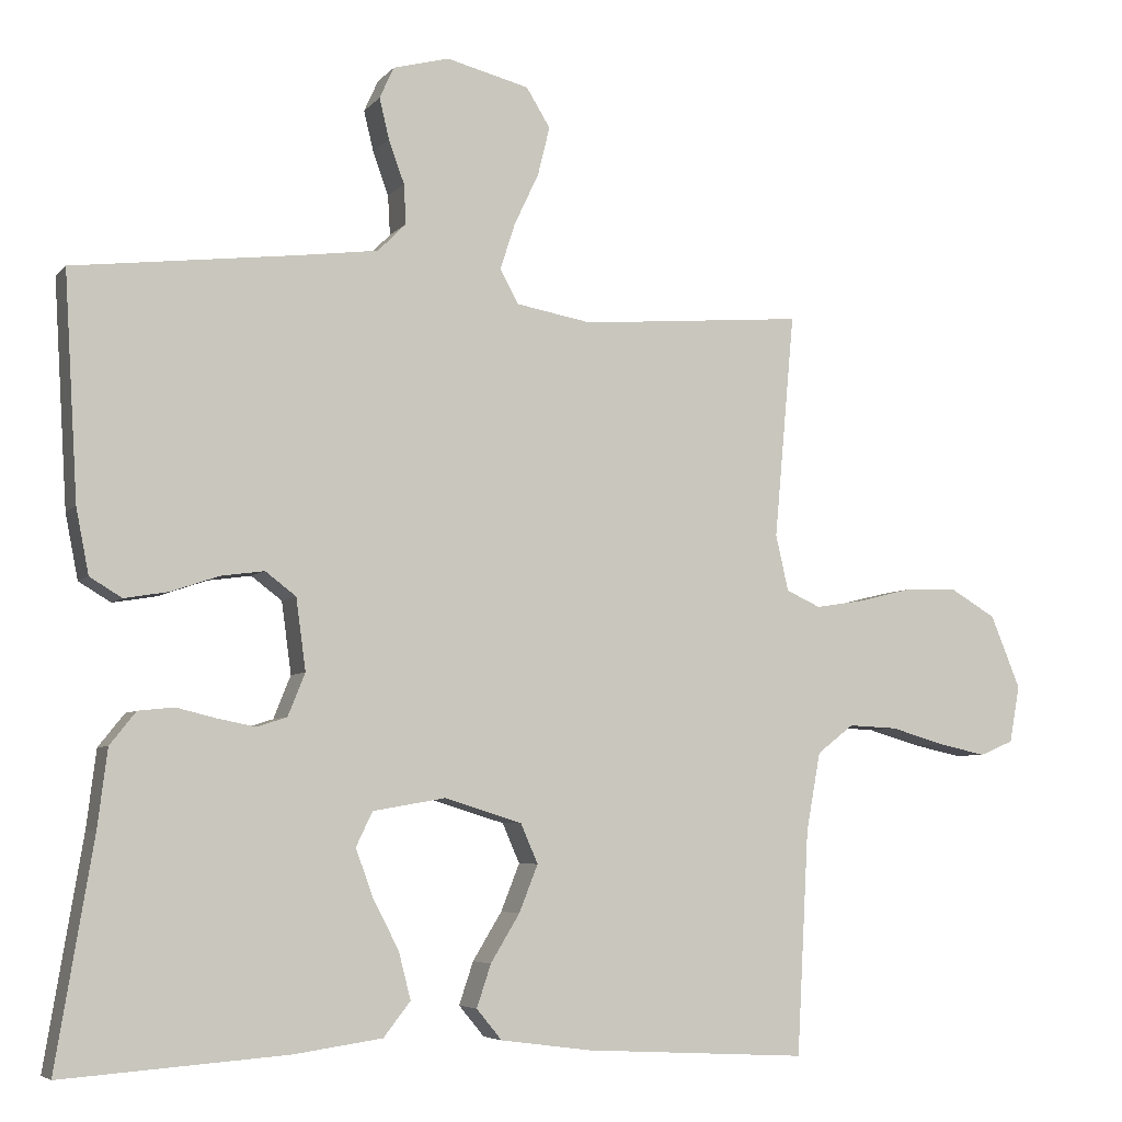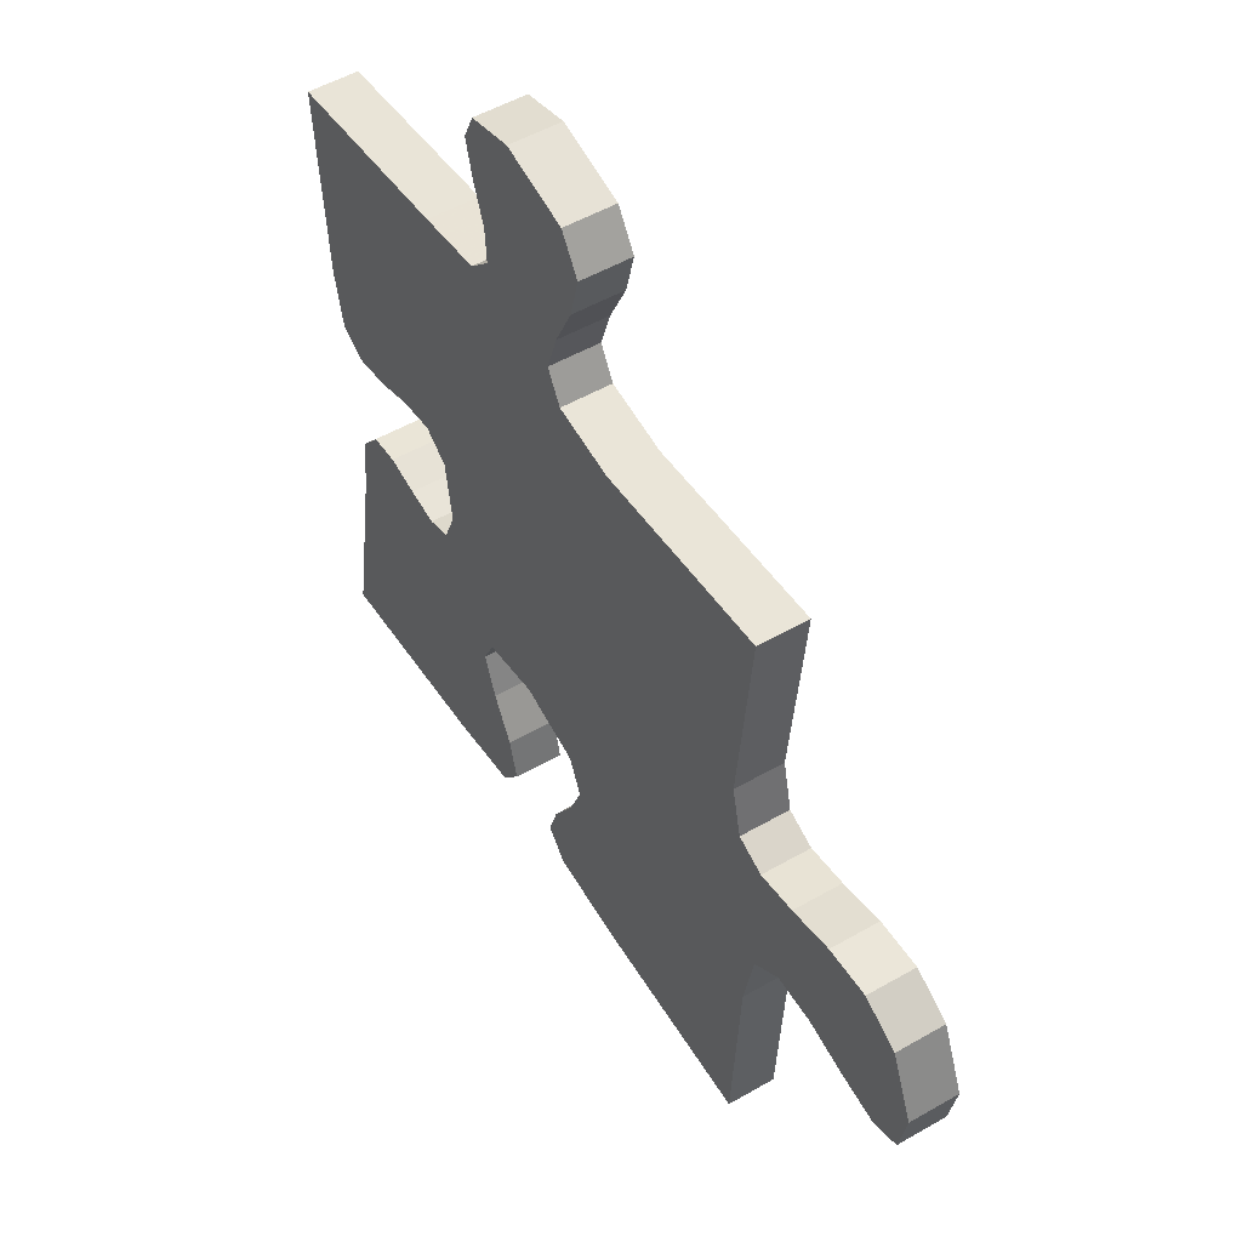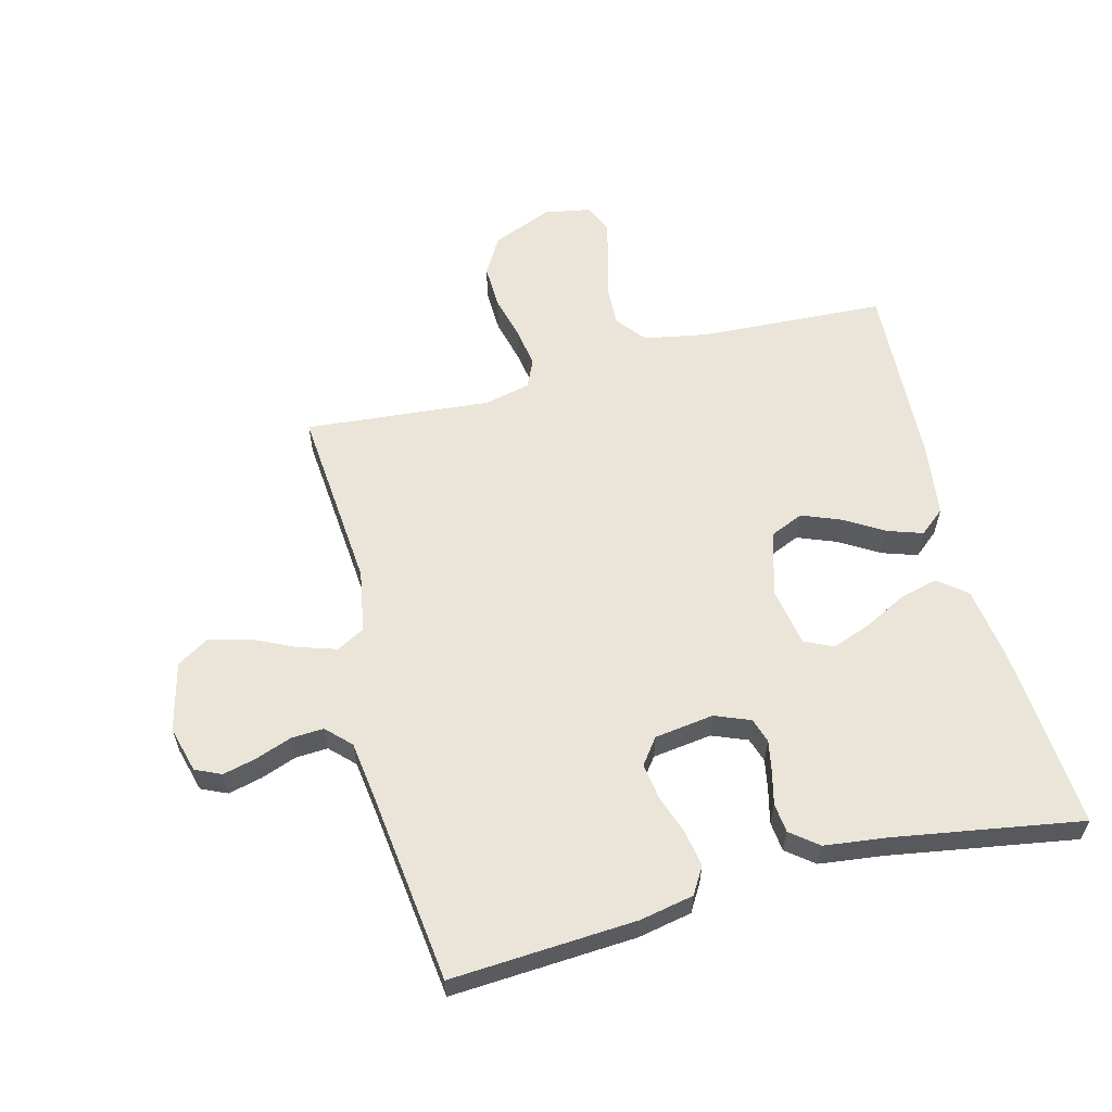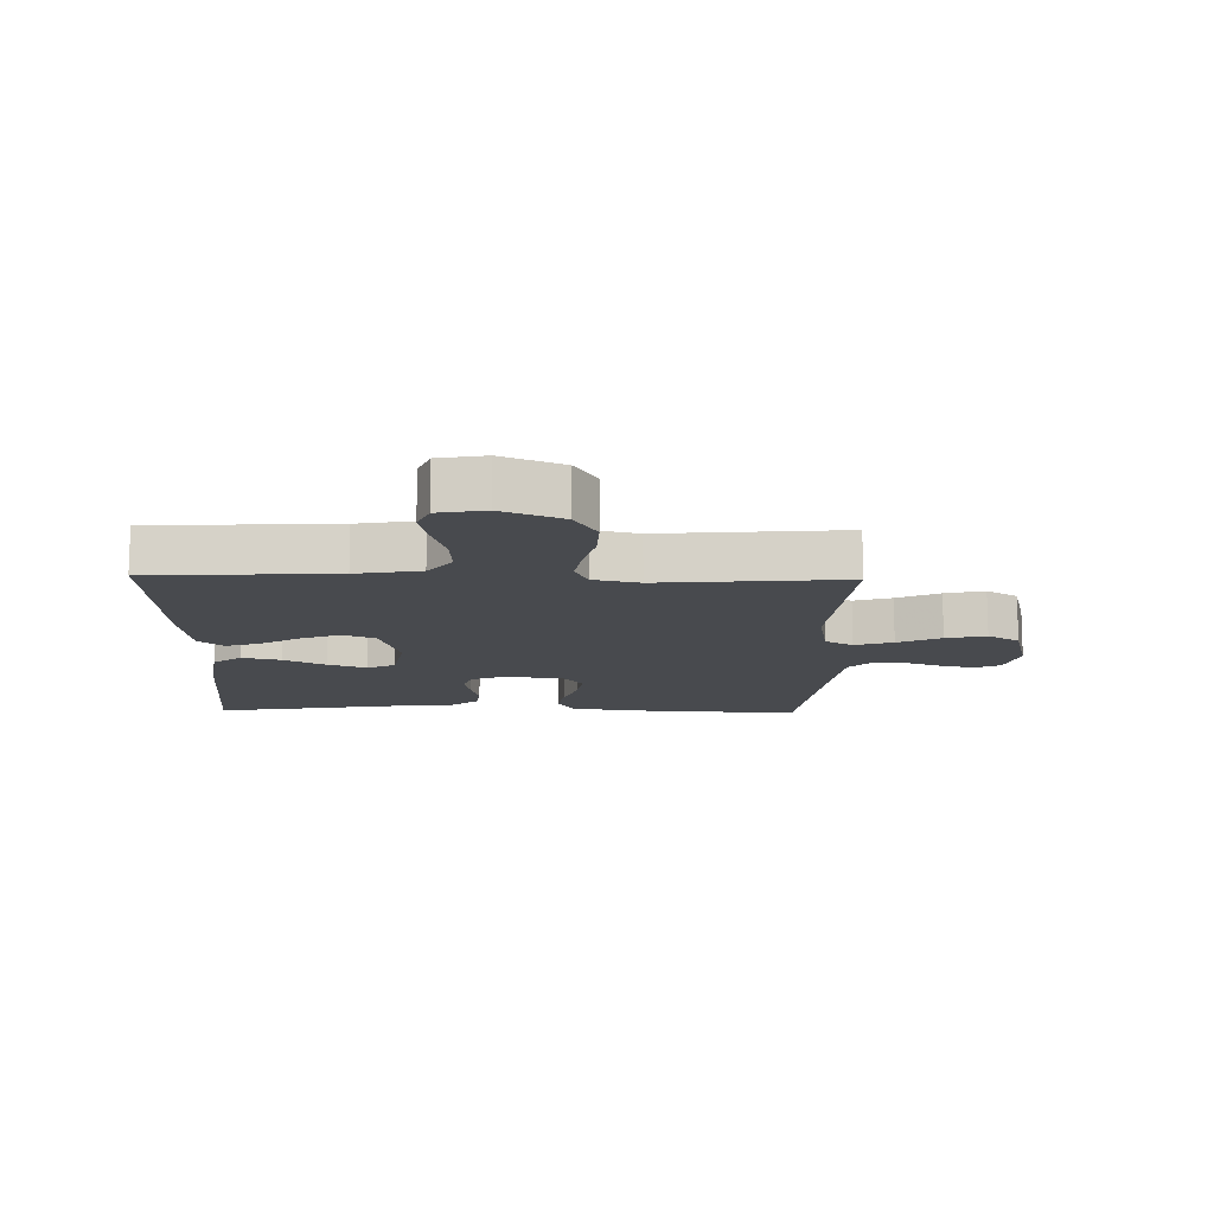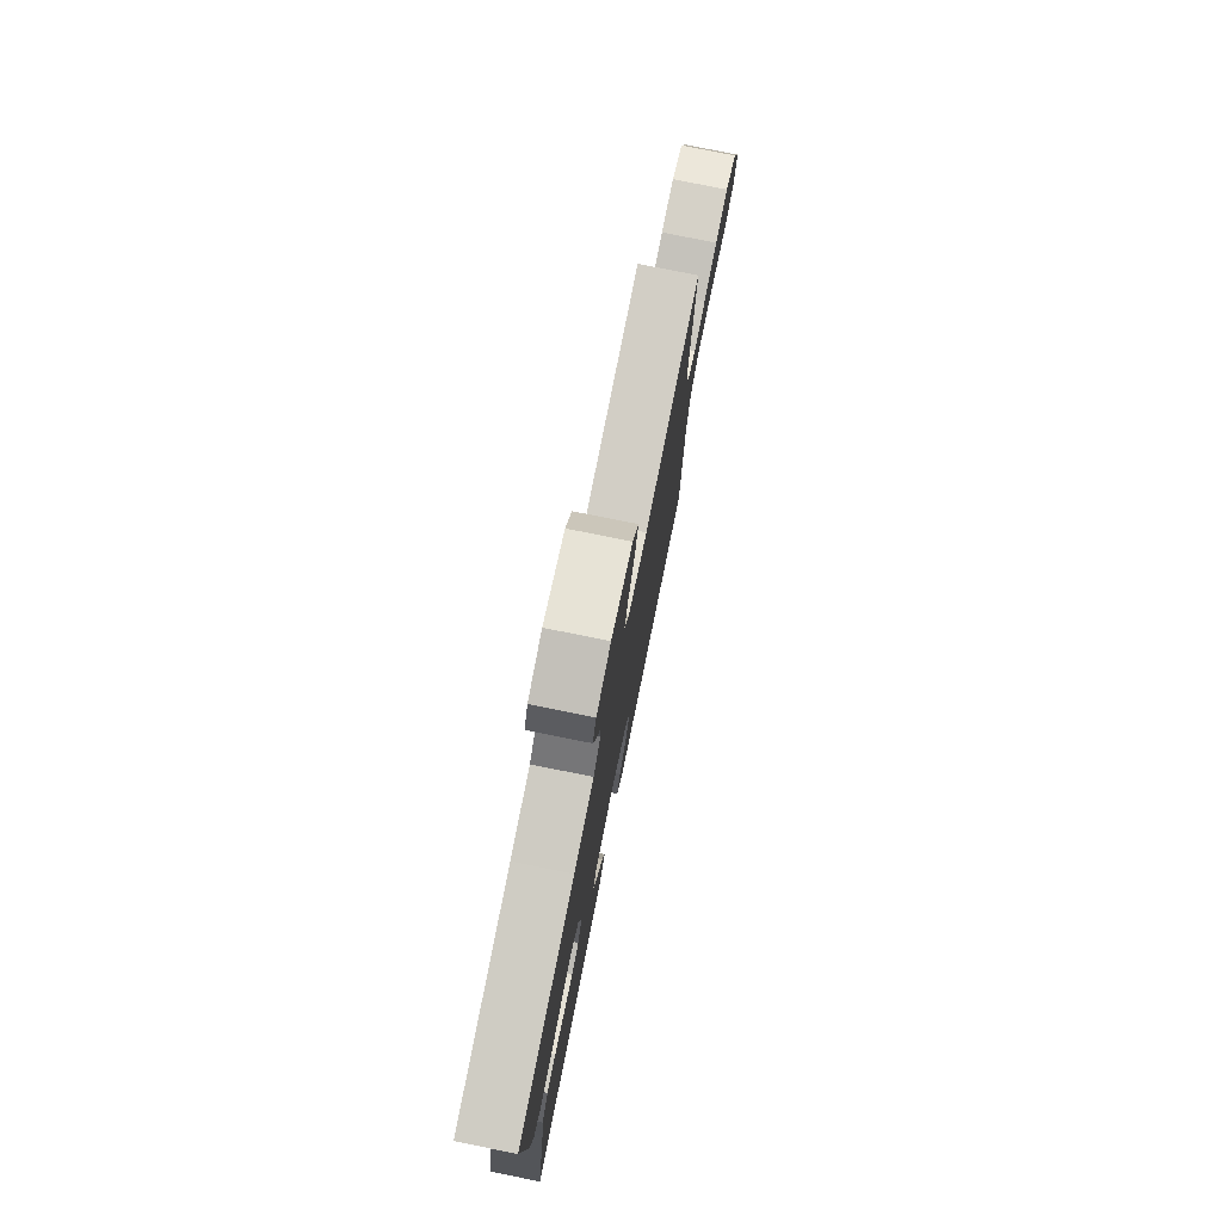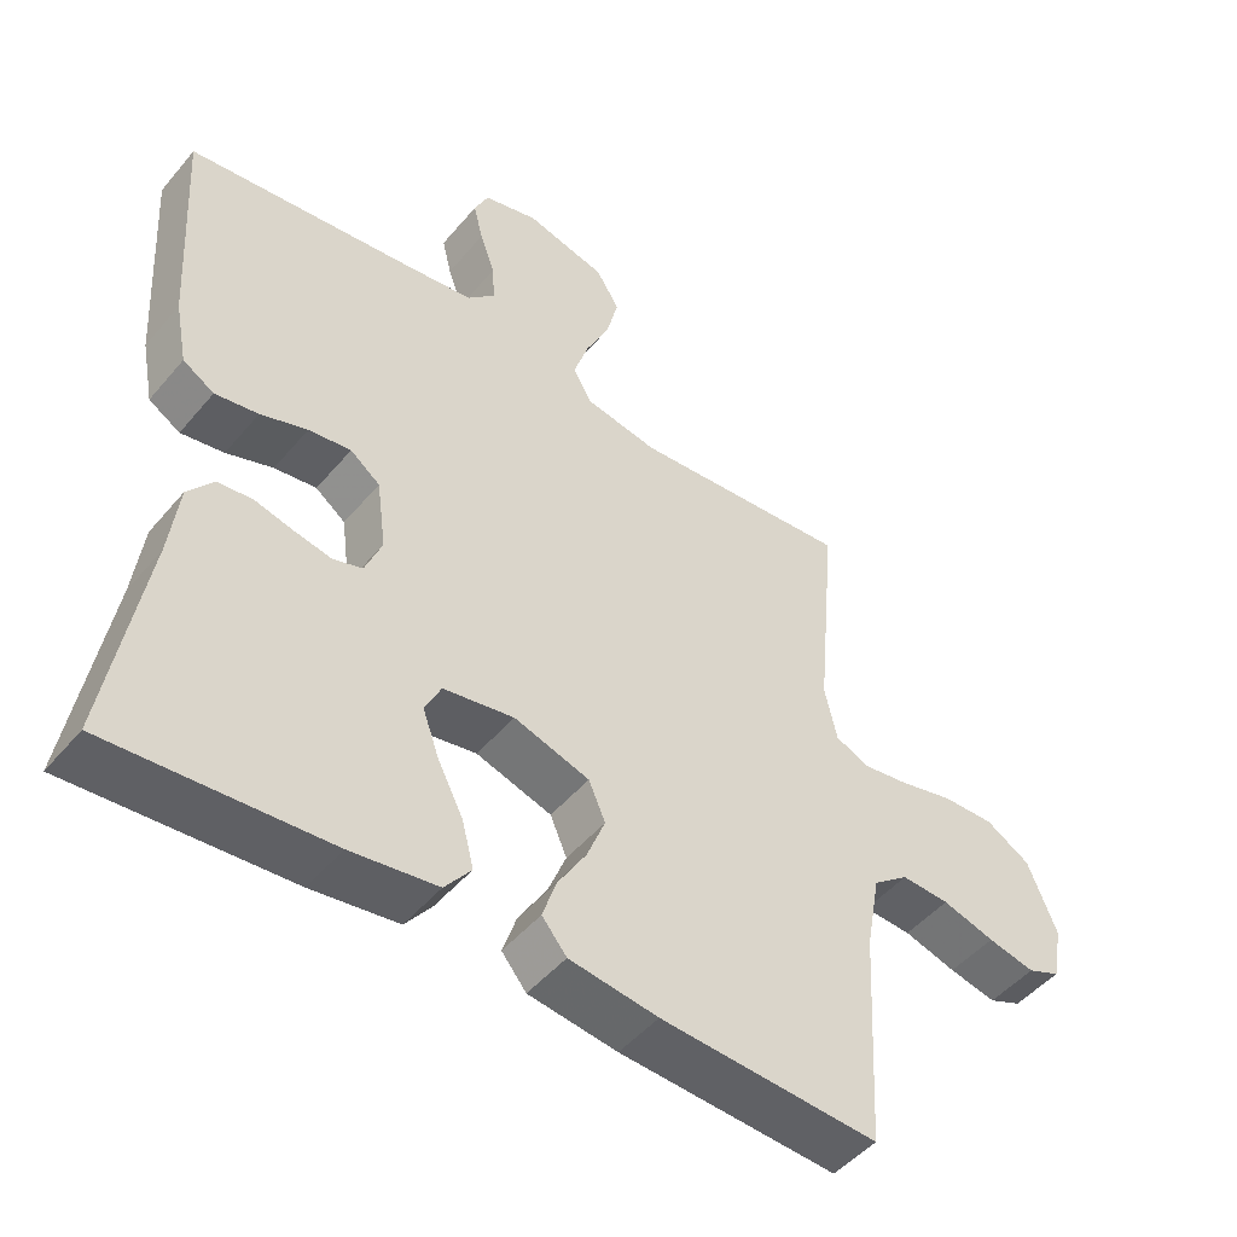
<metadata>
{"format":"obj","ext":"obj","renderer":"f3d","projection":"perspective","resolution":1024,"background":"white","views":[{"elev":-5.6,"azim":159.1,"up":"+Z"},{"elev":52.5,"azim":-121.7,"up":"+Z"},{"elev":59.3,"azim":75.4,"up":"+Y"},{"elev":-13.0,"azim":-91.4,"up":"+Y"},{"elev":77.5,"azim":101.4,"up":"+Z"},{"elev":-48.4,"azim":141.9,"up":"+Z"}]}
</metadata>
<code>
v -0.5 0.07 0.5
v -0.2 0.07 0.475
v -0.099 0.07 0.493
v -0.074 0.07 0.538
v -0.094 0.07 0.6
v -0.127 0.07 0.67
v -0.143 0.07 0.735
v -0.111 0.07 0.787
v 0 0.07 0.815
v 0.075 0.07 0.795
v 0.094 0.07 0.753
v 0.081 0.07 0.699
v 0.06 0.07 0.641
v 0.057 0.07 0.588
v 0.095 0.07 0.55
v 0.2 0.07 0.536
v 0.5 0.07 0.5
v 0.482 0.07 0.2
v 0.465 0.07 0.113
v 0.422 0.07 0.087
v 0.363 0.07 0.097
v 0.299 0.07 0.119
v 0.241 0.07 0.127
v 0.2 0.07 0.096
v 0.187 0.07 0
v 0.21 0.07 -0.057
v 0.25 0.07 -0.07
v 0.301 0.07 -0.06
v 0.354 0.07 -0.047
v 0.402 0.07 -0.052
v 0.437 0.07 -0.096
v 0.45 0.07 -0.2
v 0.5 0.07 -0.5
v 0.2 0.07 -0.478
v 0.081 0.07 -0.461
v 0.045 0.07 -0.415
v 0.061 0.07 -0.352
v 0.096 0.07 -0.284
v 0.119 0.07 -0.221
v 0.097 0.07 -0.175
v 0 0.07 -0.158
v -0.104 0.07 -0.19
v -0.127 0.07 -0.243
v -0.102 0.07 -0.306
v -0.063 0.07 -0.37
v -0.044 0.07 -0.427
v -0.078 0.07 -0.468
v -0.2 0.07 -0.484
v -0.5 0.07 -0.5
v -0.516 0.07 -0.2
v -0.535 0.07 -0.095
v -0.584 0.07 -0.057
v -0.65 0.07 -0.06
v -0.722 0.07 -0.081
v -0.787 0.07 -0.095
v -0.832 0.07 -0.076
v -0.846 0.07 0
v -0.806 0.07 0.098
v -0.745 0.07 0.134
v -0.673 0.07 0.132
v -0.6 0.07 0.114
v -0.536 0.07 0.104
v -0.49 0.07 0.125
v -0.473 0.07 0.2
v -0.5 0 0.5
v -0.2 0 0.475
v -0.099 0 0.493
v -0.074 0 0.538
v -0.094 0 0.6
v -0.127 0 0.67
v -0.143 0 0.735
v -0.111 0 0.787
v 0 0 0.815
v 0.075 0 0.795
v 0.094 0 0.753
v 0.081 0 0.699
v 0.06 0 0.641
v 0.057 0 0.588
v 0.095 0 0.55
v 0.2 0 0.536
v 0.5 0 0.5
v 0.482 0 0.2
v 0.465 0 0.113
v 0.422 0 0.087
v 0.363 0 0.097
v 0.299 0 0.119
v 0.241 0 0.127
v 0.2 0 0.096
v 0.187 0 0
v 0.21 0 -0.057
v 0.25 0 -0.07
v 0.301 0 -0.06
v 0.354 0 -0.047
v 0.402 0 -0.052
v 0.437 0 -0.096
v 0.45 0 -0.2
v 0.5 0 -0.5
v 0.2 0 -0.478
v 0.081 0 -0.461
v 0.045 0 -0.415
v 0.061 0 -0.352
v 0.096 0 -0.284
v 0.119 0 -0.221
v 0.097 0 -0.175
v 0 0 -0.158
v -0.104 0 -0.19
v -0.127 0 -0.243
v -0.102 0 -0.306
v -0.063 0 -0.37
v -0.044 0 -0.427
v -0.078 0 -0.468
v -0.2 0 -0.484
v -0.5 0 -0.5
v -0.516 0 -0.2
v -0.535 0 -0.095
v -0.584 0 -0.057
v -0.65 0 -0.06
v -0.722 0 -0.081
v -0.787 0 -0.095
v -0.832 0 -0.076
v -0.846 0 0
v -0.806 0 0.098
v -0.745 0 0.134
v -0.673 0 0.132
v -0.6 0 0.114
v -0.536 0 0.104
v -0.49 0 0.125
v -0.473 0 0.2
f 59 60 61
f 58 59 61
f 57 58 61
f 56 57 61
f 55 56 61
f 54 55 61
f 53 54 61
f 52 53 61 62
f 51 52 62 63
f 48 49 50
f 47 48 50
f 46 47 50
f 45 46 50
f 44 45 50
f 51 63 64
f 50 51 64
f 44 50 64
f 43 44 64
f 36 37 38
f 35 36 38
f 34 35 38
f 33 34 38
f 32 33 38
f 32 38 39
f 31 32 39
f 30 31 39
f 29 30 39
f 28 29 39
f 27 28 39 40
f 20 21 22
f 19 20 22
f 18 19 22
f 17 18 22
f 16 17 22
f 15 16 22 23
f 14 15 23 24
f 11 12 13
f 10 11 13
f 9 10 13
f 8 9 13
f 7 8 13
f 6 7 13
f 5 6 13
f 4 5 13 14
f 14 24 25
f 4 14 25
f 3 4 25
f 64 1 2
f 43 64 2
f 42 43 2
f 26 27 40 41
f 26 41 42
f 25 26 42
f 3 25 42
f 2 3 42
f 125 124 123
f 125 123 122
f 125 122 121
f 125 121 120
f 125 120 119
f 125 119 118
f 125 118 117
f 126 125 117 116
f 127 126 116 115
f 114 113 112
f 114 112 111
f 114 111 110
f 114 110 109
f 114 109 108
f 128 127 115
f 128 115 114
f 128 114 108
f 128 108 107
f 102 101 100
f 102 100 99
f 102 99 98
f 102 98 97
f 102 97 96
f 103 102 96
f 103 96 95
f 103 95 94
f 103 94 93
f 103 93 92
f 104 103 92 91
f 86 85 84
f 86 84 83
f 86 83 82
f 86 82 81
f 86 81 80
f 87 86 80 79
f 88 87 79 78
f 77 76 75
f 77 75 74
f 77 74 73
f 77 73 72
f 77 72 71
f 77 71 70
f 77 70 69
f 78 77 69 68
f 89 88 78
f 89 78 68
f 89 68 67
f 66 65 128
f 66 128 107
f 66 107 106
f 105 104 91 90
f 106 105 90
f 106 90 89
f 106 89 67
f 106 67 66
f 1 65 66 2
f 2 66 67 3
f 3 67 68 4
f 4 68 69 5
f 5 69 70 6
f 6 70 71 7
f 7 71 72 8
f 8 72 73 9
f 9 73 74 10
f 10 74 75 11
f 11 75 76 12
f 12 76 77 13
f 13 77 78 14
f 14 78 79 15
f 15 79 80 16
f 16 80 81 17
f 17 81 82 18
f 18 82 83 19
f 19 83 84 20
f 20 84 85 21
f 21 85 86 22
f 22 86 87 23
f 23 87 88 24
f 24 88 89 25
f 25 89 90 26
f 26 90 91 27
f 27 91 92 28
f 28 92 93 29
f 29 93 94 30
f 30 94 95 31
f 31 95 96 32
f 32 96 97 33
f 33 97 98 34
f 34 98 99 35
f 35 99 100 36
f 36 100 101 37
f 37 101 102 38
f 38 102 103 39
f 39 103 104 40
f 40 104 105 41
f 41 105 106 42
f 42 106 107 43
f 43 107 108 44
f 44 108 109 45
f 45 109 110 46
f 46 110 111 47
f 47 111 112 48
f 48 112 113 49
f 49 113 114 50
f 50 114 115 51
f 51 115 116 52
f 52 116 117 53
f 53 117 118 54
f 54 118 119 55
f 55 119 120 56
f 56 120 121 57
f 57 121 122 58
f 58 122 123 59
f 59 123 124 60
f 60 124 125 61
f 61 125 126 62
f 62 126 127 63
f 63 127 128 64
f 64 128 65 1

</code>
